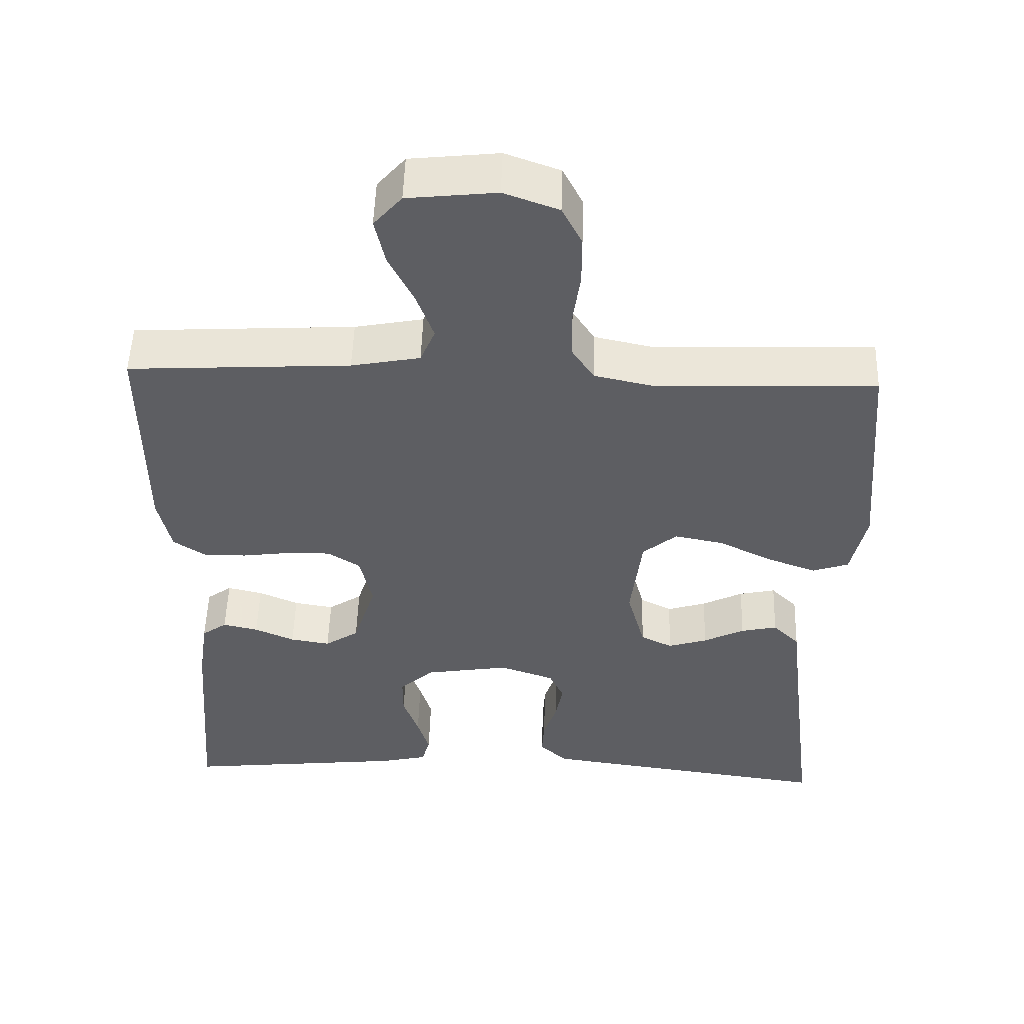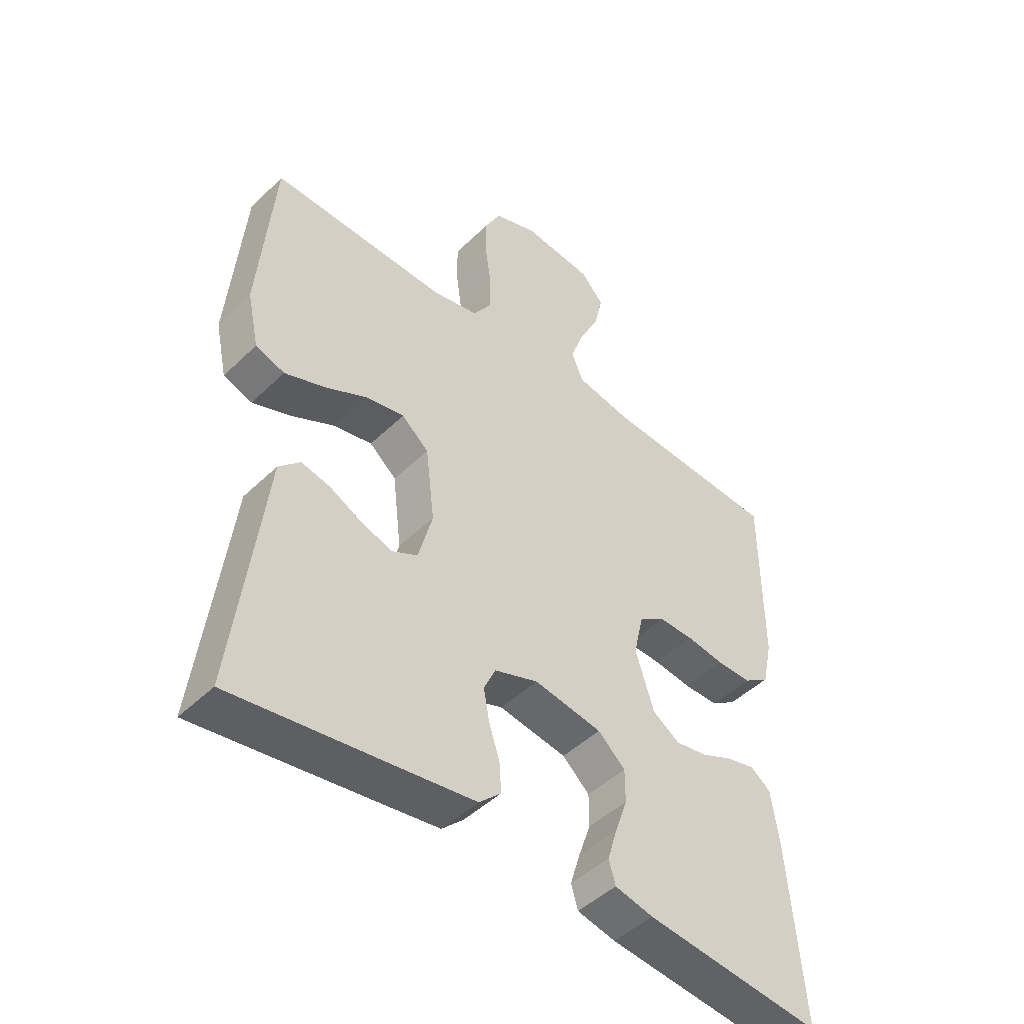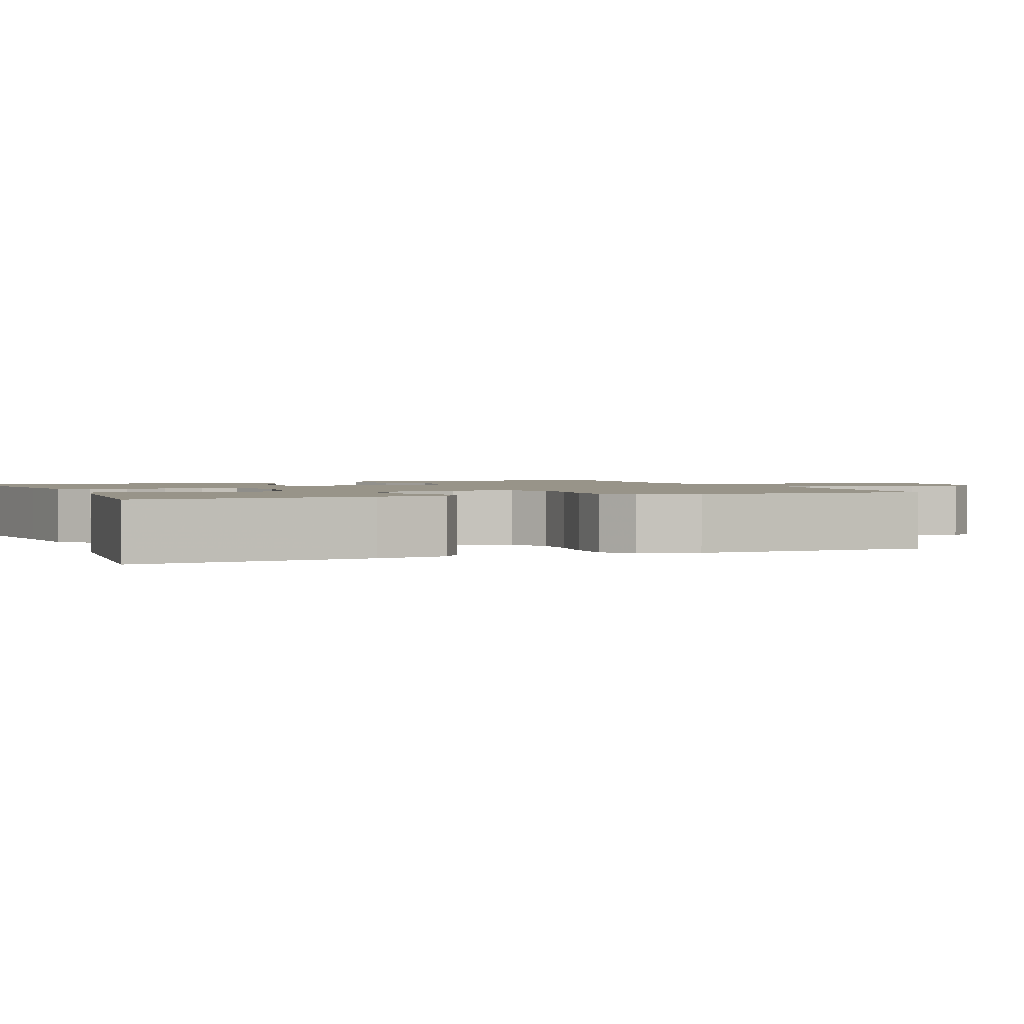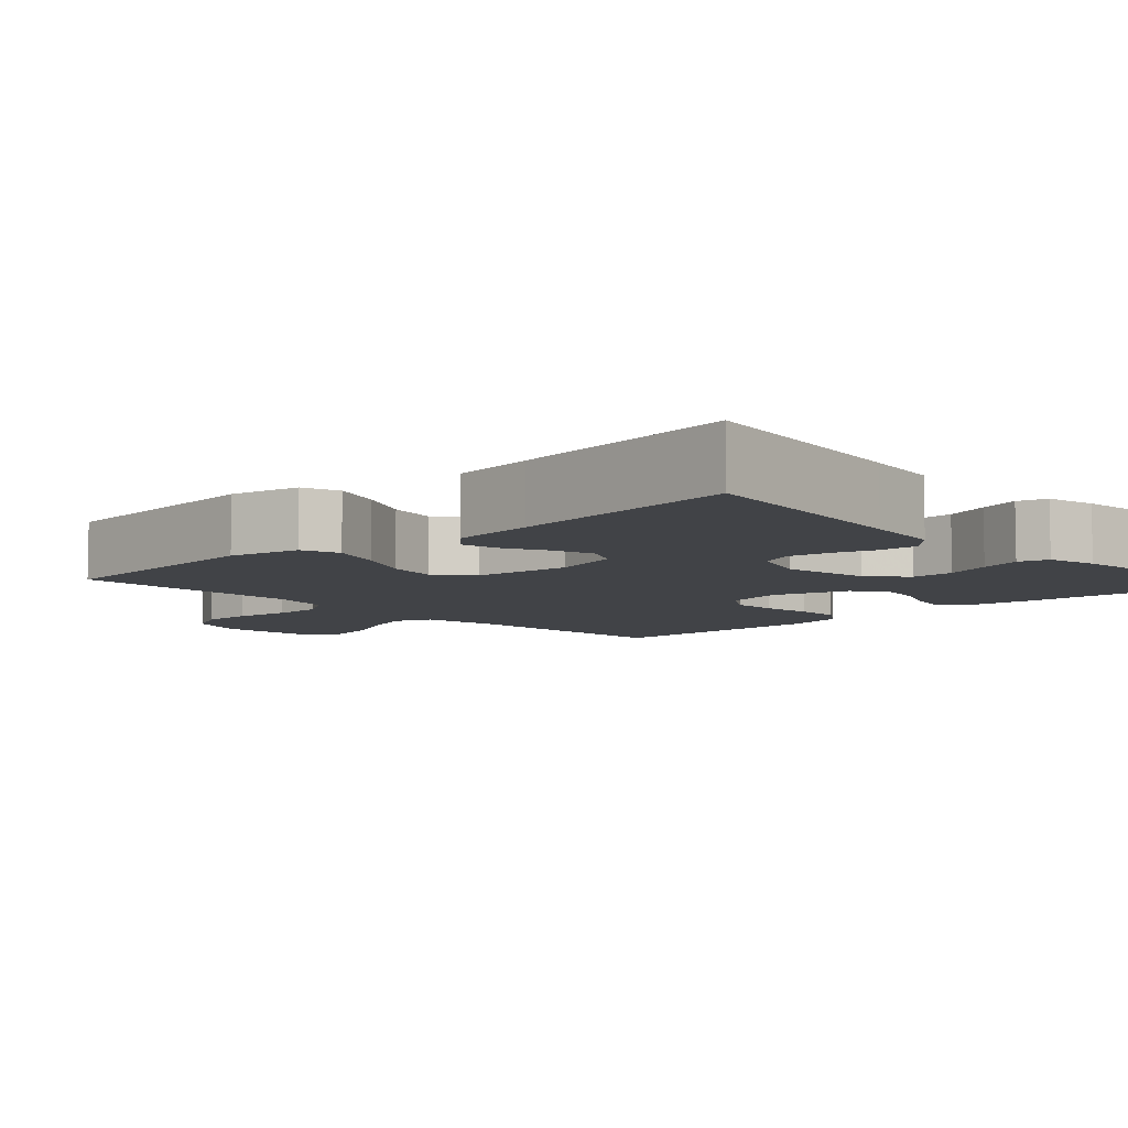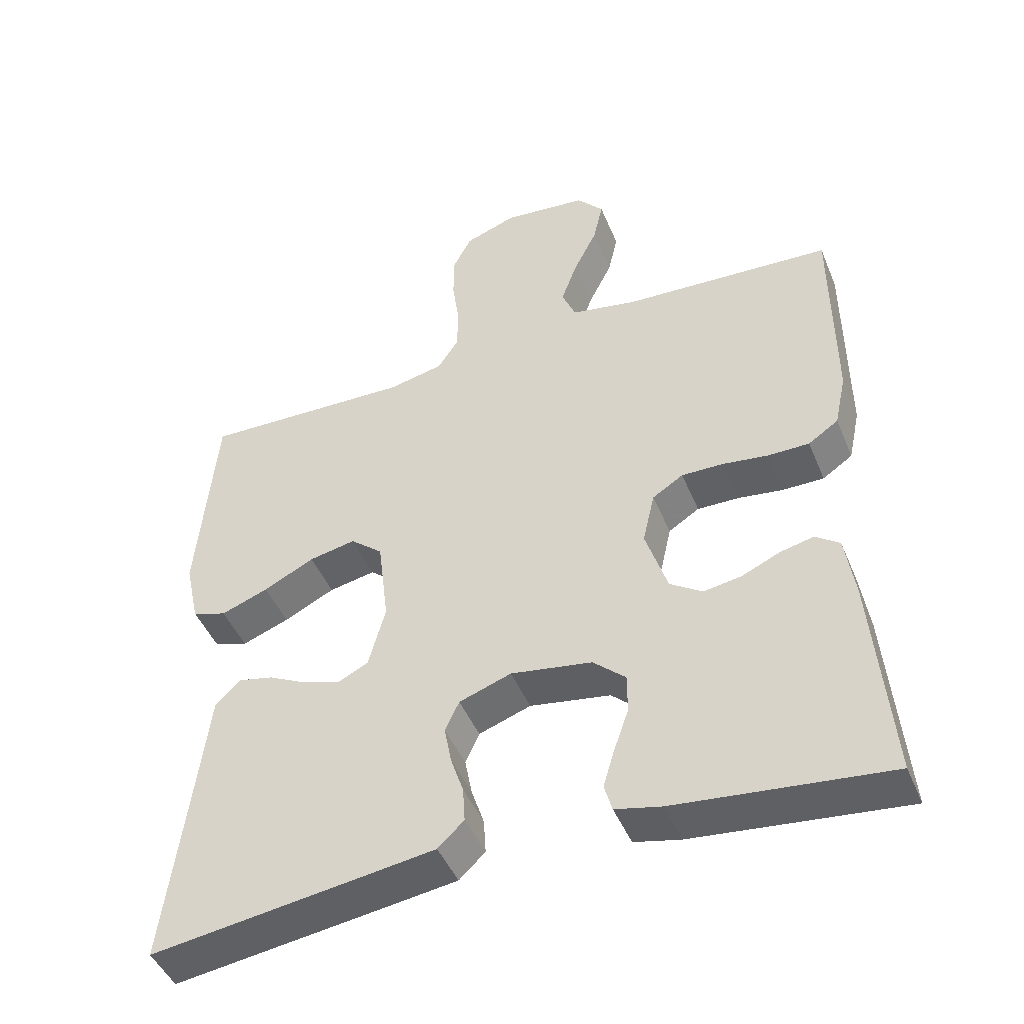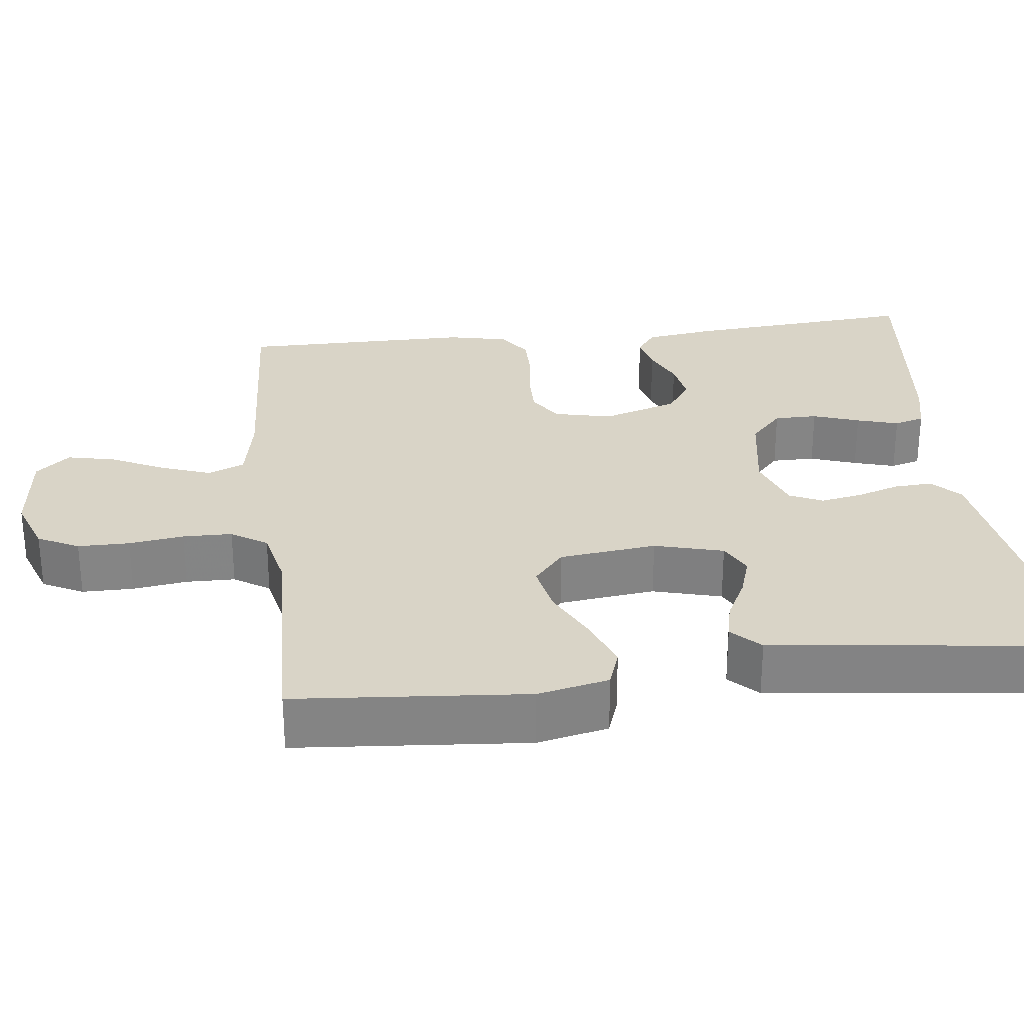
<metadata>
{"format":"obj","ext":"obj","renderer":"f3d","projection":"perspective","resolution":1024,"background":"white","views":[{"elev":51.7,"azim":1.8,"up":"+Z"},{"elev":-46.9,"azim":137.5,"up":"+Z"},{"elev":1.7,"azim":-112.5,"up":"+Y"},{"elev":-7.2,"azim":133.2,"up":"+Y"},{"elev":-46.3,"azim":-158.1,"up":"+Z"},{"elev":28.8,"azim":83.2,"up":"+Y"}]}
</metadata>
<code>
v 0.5 0.07 0.5
v 0.525 0.07 0.2
v 0.505 0.07 0.108
v 0.456 0.07 0.091
v 0.389 0.07 0.116
v 0.317 0.07 0.152
v 0.251 0.07 0.165
v 0.205 0.07 0.126
v 0.19 0.07 0
v 0.214 0.07 -0.089
v 0.257 0.07 -0.111
v 0.31 0.07 -0.094
v 0.365 0.07 -0.066
v 0.414 0.07 -0.055
v 0.45 0.07 -0.091
v 0.463 0.07 -0.2
v 0.5 0.07 -0.5
v 0.2 0.07 -0.459
v 0.1 0.07 -0.445
v 0.063 0.07 -0.41
v 0.066 0.07 -0.36
v 0.084 0.07 -0.305
v 0.094 0.07 -0.251
v 0.074 0.07 -0.208
v 0 0.07 -0.182
v -0.115 0.07 -0.201
v -0.161 0.07 -0.243
v -0.161 0.07 -0.299
v -0.14 0.07 -0.359
v -0.124 0.07 -0.413
v -0.135 0.07 -0.452
v -0.2 0.07 -0.467
v -0.5 0.07 -0.5
v -0.476 0.07 -0.2
v -0.463 0.07 -0.11
v -0.429 0.07 -0.085
v -0.381 0.07 -0.096
v -0.327 0.07 -0.12
v -0.273 0.07 -0.129
v -0.227 0.07 -0.098
v -0.196 0.07 0
v -0.213 0.07 0.075
v -0.257 0.07 0.103
v -0.316 0.07 0.102
v -0.381 0.07 0.093
v -0.44 0.07 0.093
v -0.483 0.07 0.122
v -0.5 0.07 0.2
v -0.5 0.07 0.5
v -0.2 0.07 0.517
v -0.107 0.07 0.535
v -0.087 0.07 0.583
v -0.11 0.07 0.647
v -0.144 0.07 0.716
v -0.158 0.07 0.779
v -0.12 0.07 0.823
v 0 0.07 0.836
v 0.074 0.07 0.809
v 0.101 0.07 0.756
v 0.101 0.07 0.689
v 0.091 0.07 0.618
v 0.092 0.07 0.554
v 0.122 0.07 0.508
v 0.2 0.07 0.491
v 0.5 0 0.5
v 0.525 0 0.2
v 0.505 0 0.108
v 0.456 0 0.091
v 0.389 0 0.116
v 0.317 0 0.152
v 0.251 0 0.165
v 0.205 0 0.126
v 0.19 0 0
v 0.214 0 -0.089
v 0.257 0 -0.111
v 0.31 0 -0.094
v 0.365 0 -0.066
v 0.414 0 -0.055
v 0.45 0 -0.091
v 0.463 0 -0.2
v 0.5 0 -0.5
v 0.2 0 -0.459
v 0.1 0 -0.445
v 0.063 0 -0.41
v 0.066 0 -0.36
v 0.084 0 -0.305
v 0.094 0 -0.251
v 0.074 0 -0.208
v 0 0 -0.182
v -0.115 0 -0.201
v -0.161 0 -0.243
v -0.161 0 -0.299
v -0.14 0 -0.359
v -0.124 0 -0.413
v -0.135 0 -0.452
v -0.2 0 -0.467
v -0.5 0 -0.5
v -0.476 0 -0.2
v -0.463 0 -0.11
v -0.429 0 -0.085
v -0.381 0 -0.096
v -0.327 0 -0.12
v -0.273 0 -0.129
v -0.227 0 -0.098
v -0.196 0 0
v -0.213 0 0.075
v -0.257 0 0.103
v -0.316 0 0.102
v -0.381 0 0.093
v -0.44 0 0.093
v -0.483 0 0.122
v -0.5 0 0.2
v -0.5 0 0.5
v -0.2 0 0.517
v -0.107 0 0.535
v -0.087 0 0.583
v -0.11 0 0.647
v -0.144 0 0.716
v -0.158 0 0.779
v -0.12 0 0.823
v 0 0 0.836
v 0.074 0 0.809
v 0.101 0 0.756
v 0.101 0 0.689
v 0.091 0 0.618
v 0.092 0 0.554
v 0.122 0 0.508
v 0.2 0 0.491
f 58 59 60 61
f 58 61 62
f 57 58 62
f 56 57 62
f 53 54 55 56
f 52 53 56 62
f 51 52 62 63
f 47 48 49 50
f 44 45 46 47
f 43 44 47 50
f 42 43 50 51
f 35 36 37 38
f 35 38 39
f 34 35 39
f 33 34 39
f 32 33 39 40
f 28 29 30 31
f 28 31 32 40
f 19 20 21 22
f 19 22 23
f 16 17 18 19
f 16 19 23
f 15 16 23 24
f 12 13 14 15
f 11 12 15 24
f 3 4 5 6
f 1 2 3 6
f 64 1 6 7
f 63 64 7 8
f 41 42 51 63
f 41 63 8 9
f 27 28 40 41
f 26 27 41
f 25 26 41 9
f 10 11 24 25
f 9 10 25
f 125 124 123 122
f 126 125 122
f 126 122 121
f 126 121 120
f 120 119 118 117
f 126 120 117 116
f 127 126 116 115
f 114 113 112 111
f 111 110 109 108
f 114 111 108 107
f 115 114 107 106
f 102 101 100 99
f 103 102 99
f 103 99 98
f 103 98 97
f 104 103 97 96
f 95 94 93 92
f 104 96 95 92
f 86 85 84 83
f 87 86 83
f 83 82 81 80
f 87 83 80
f 88 87 80 79
f 79 78 77 76
f 88 79 76 75
f 70 69 68 67
f 70 67 66 65
f 71 70 65 128
f 72 71 128 127
f 127 115 106 105
f 73 72 127 105
f 105 104 92 91
f 105 91 90
f 73 105 90 89
f 89 88 75 74
f 89 74 73
f 1 65 66 2
f 2 66 67 3
f 3 67 68 4
f 4 68 69 5
f 5 69 70 6
f 6 70 71 7
f 7 71 72 8
f 8 72 73 9
f 9 73 74 10
f 10 74 75 11
f 11 75 76 12
f 12 76 77 13
f 13 77 78 14
f 14 78 79 15
f 15 79 80 16
f 16 80 81 17
f 17 81 82 18
f 18 82 83 19
f 19 83 84 20
f 20 84 85 21
f 21 85 86 22
f 22 86 87 23
f 23 87 88 24
f 24 88 89 25
f 25 89 90 26
f 26 90 91 27
f 27 91 92 28
f 28 92 93 29
f 29 93 94 30
f 30 94 95 31
f 31 95 96 32
f 32 96 97 33
f 33 97 98 34
f 34 98 99 35
f 35 99 100 36
f 36 100 101 37
f 37 101 102 38
f 38 102 103 39
f 39 103 104 40
f 40 104 105 41
f 41 105 106 42
f 42 106 107 43
f 43 107 108 44
f 44 108 109 45
f 45 109 110 46
f 46 110 111 47
f 47 111 112 48
f 48 112 113 49
f 49 113 114 50
f 50 114 115 51
f 51 115 116 52
f 52 116 117 53
f 53 117 118 54
f 54 118 119 55
f 55 119 120 56
f 56 120 121 57
f 57 121 122 58
f 58 122 123 59
f 59 123 124 60
f 60 124 125 61
f 61 125 126 62
f 62 126 127 63
f 63 127 128 64
f 64 128 65 1

</code>
